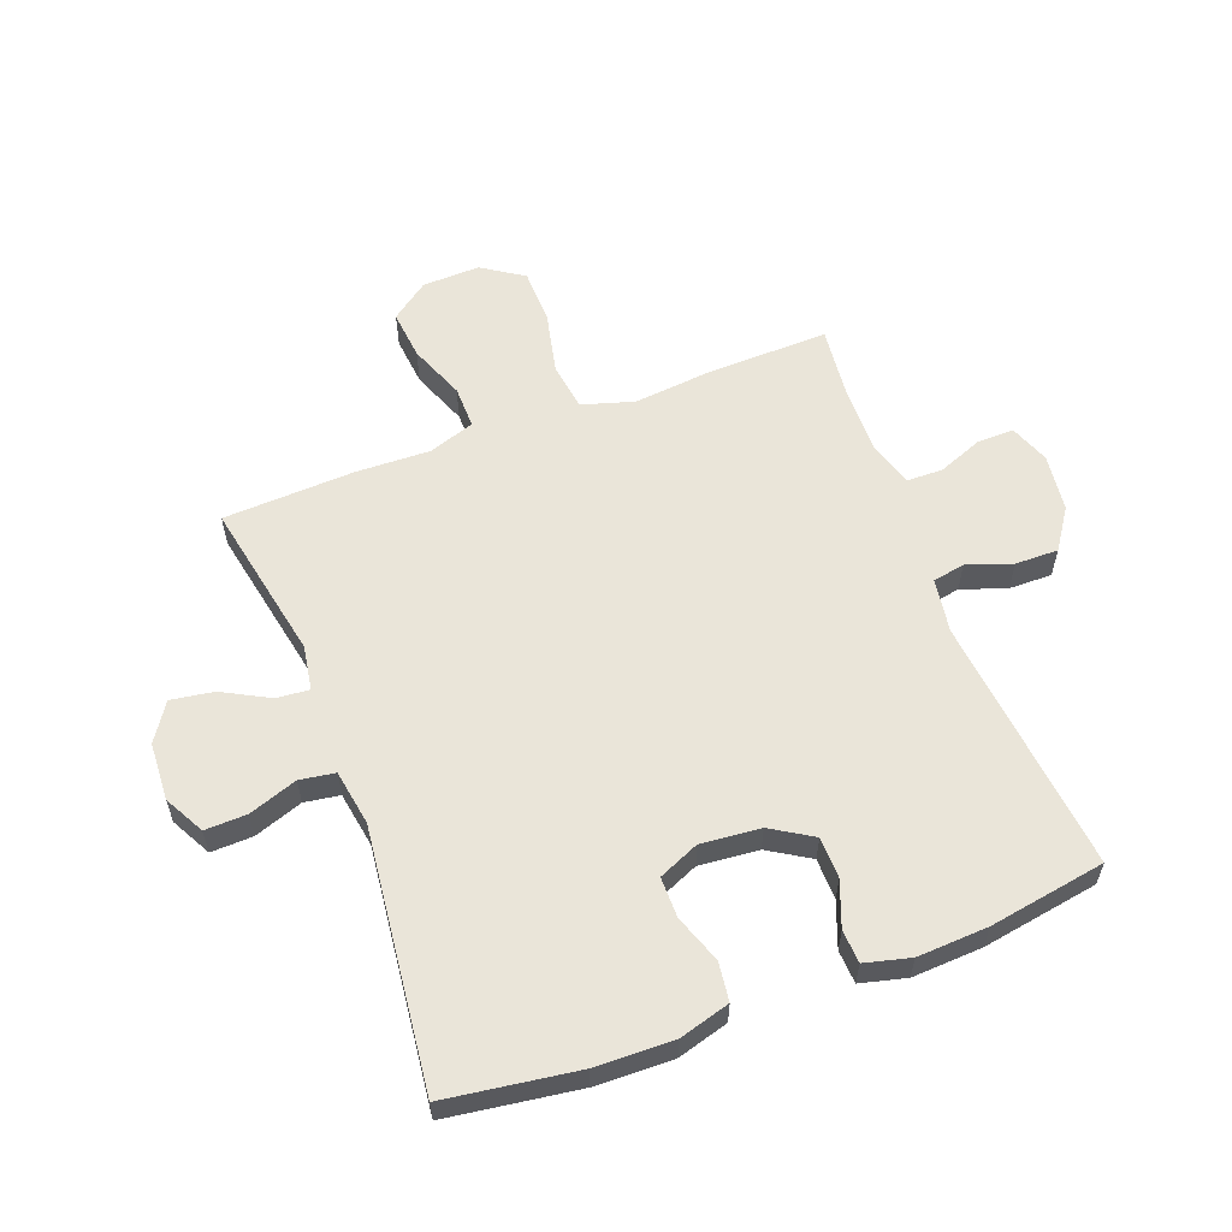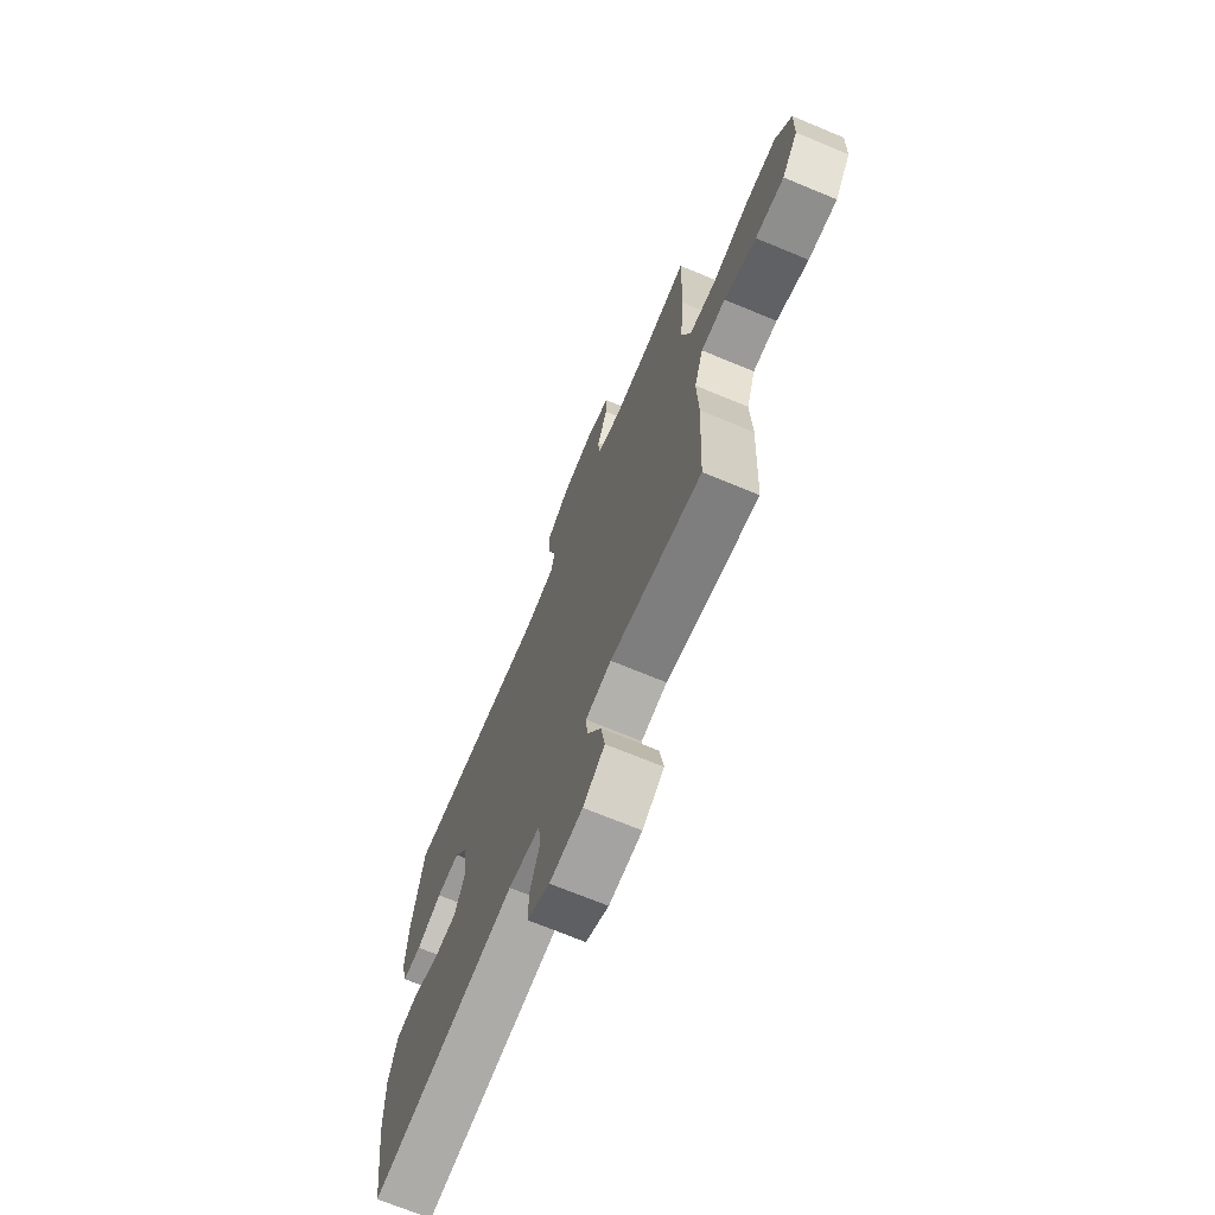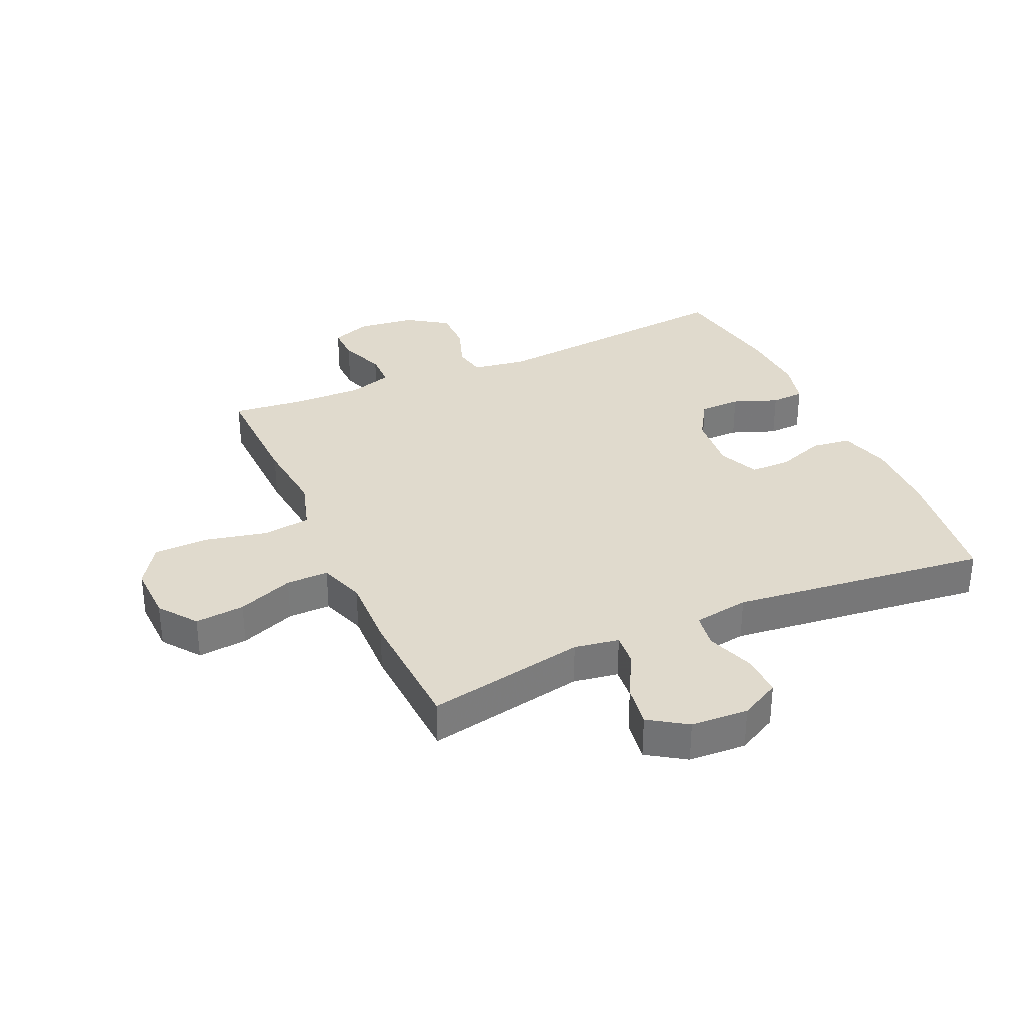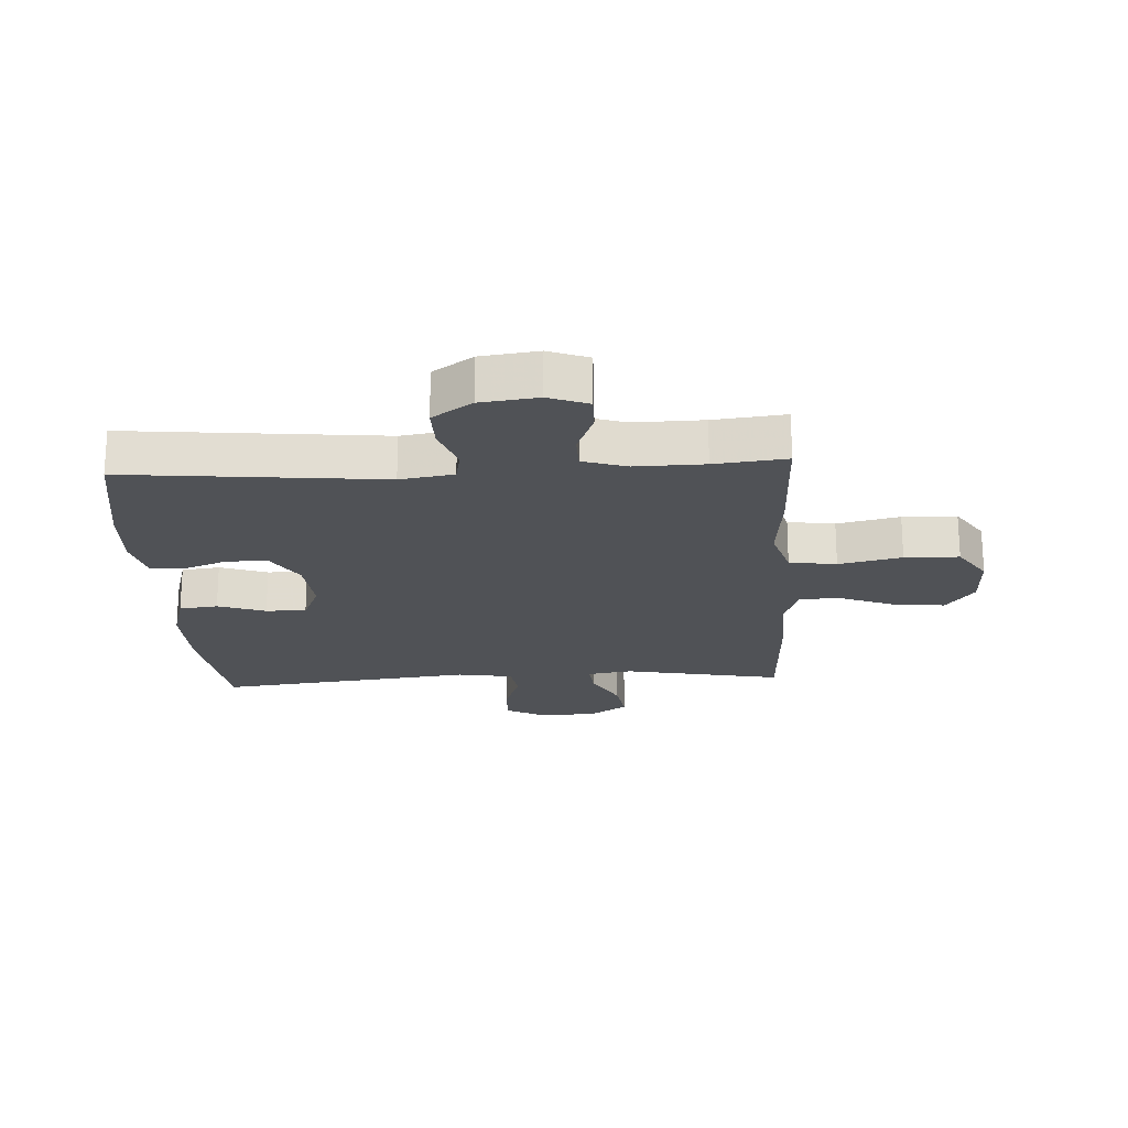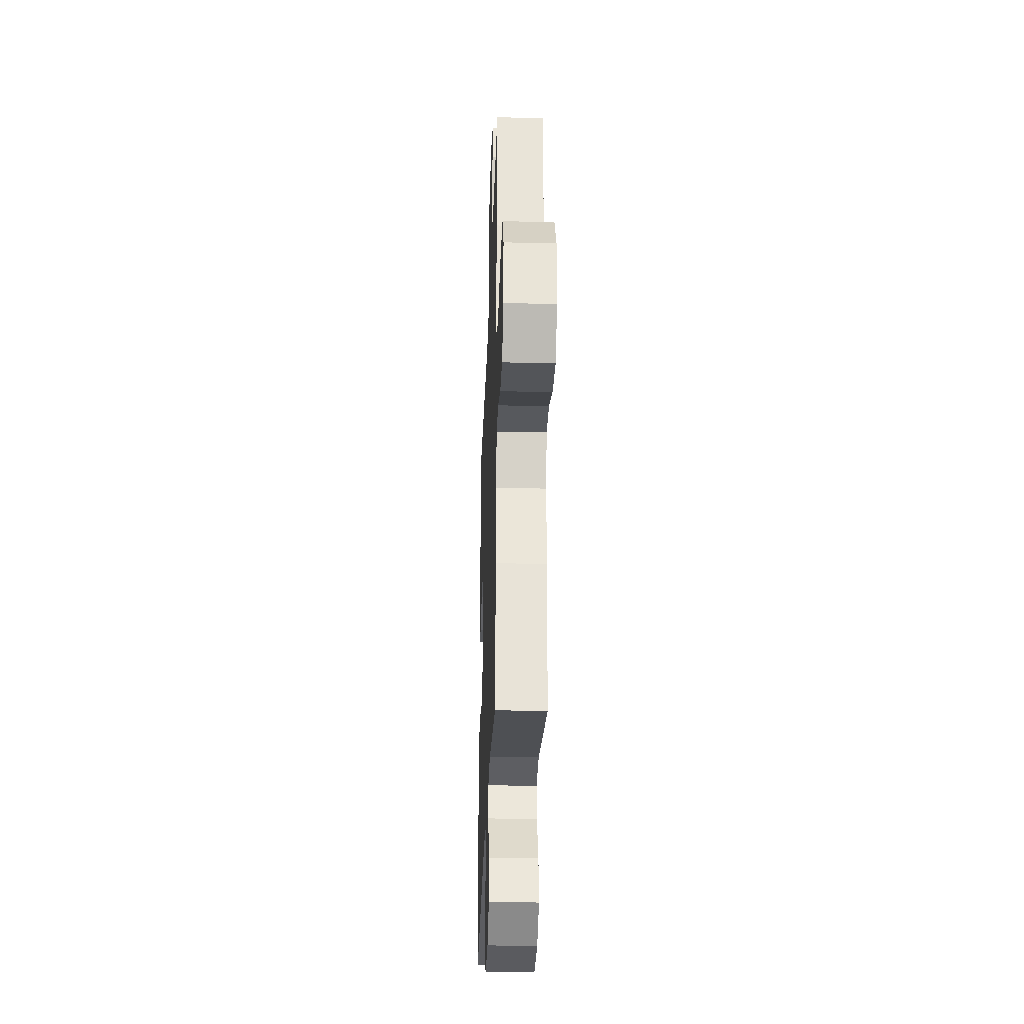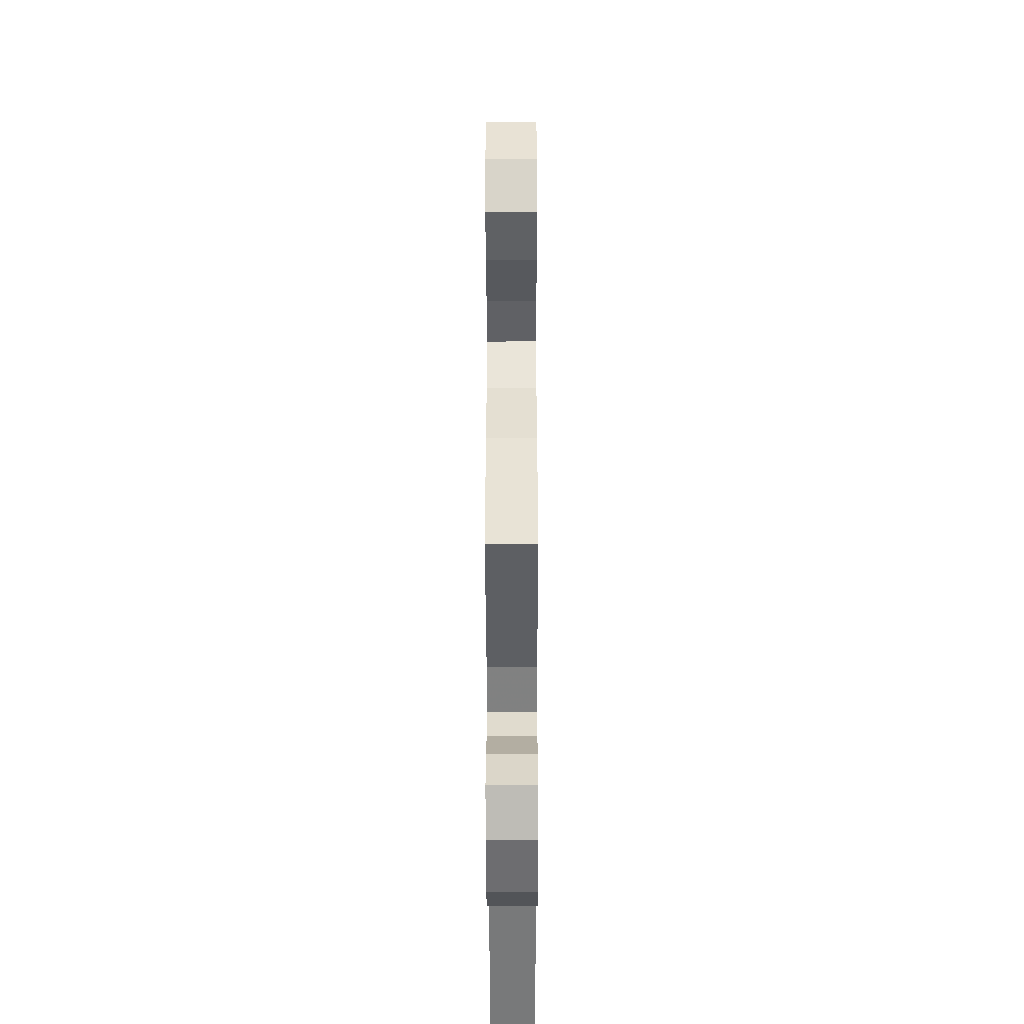
<metadata>
{"format":"obj","ext":"obj","renderer":"f3d","projection":"perspective","resolution":1024,"background":"white","views":[{"elev":58.5,"azim":-110.7,"up":"+Y"},{"elev":-70.2,"azim":67.4,"up":"+Z"},{"elev":33.0,"azim":155.9,"up":"+Y"},{"elev":-21.1,"azim":3.3,"up":"+Y"},{"elev":-29.9,"azim":88.0,"up":"+Z"},{"elev":-51.1,"azim":90.1,"up":"+Z"}]}
</metadata>
<code>
v -0.5 0.07 -0.5
v -0.531 0.07 -0.284
v -0.534 0.07 -0.156
v -0.51 0.07 -0.072
v -0.446 0.07 -0.064
v -0.367 0.07 -0.092
v -0.3 0.07 -0.092
v -0.271 0.07 -0.025
v -0.28 0.07 0.073
v -0.322 0.07 0.141
v -0.39 0.07 0.142
v -0.464 0.07 0.114
v -0.519 0.07 0.117
v -0.538 0.07 0.192
v -0.532 0.07 0.308
v -0.5 0.07 0.5
v -0.076 0.07 0.457
v 0.013 0.07 0.471
v 0.023 0.07 0.524
v -0.003 0.07 0.598
v -0.004 0.07 0.669
v 0.062 0.07 0.714
v 0.157 0.07 0.726
v 0.223 0.07 0.701
v 0.222 0.07 0.641
v 0.193 0.07 0.567
v 0.194 0.07 0.508
v 0.267 0.07 0.485
v 0.381 0.07 0.487
v 0.5 0.07 0.5
v 0.495 0.07 0.299
v 0.482 0.07 0.171
v 0.508 0.07 0.085
v 0.586 0.07 0.074
v 0.69 0.07 0.097
v 0.78 0.07 0.095
v 0.825 0.07 0.027
v 0.822 0.07 -0.068
v 0.776 0.07 -0.13
v 0.694 0.07 -0.122
v 0.602 0.07 -0.086
v 0.532 0.07 -0.085
v 0.506 0.07 -0.161
v 0.51 0.07 -0.283
v 0.5 0.07 -0.5
v 0.237 0.07 -0.449
v 0.163 0.07 -0.461
v 0.168 0.07 -0.515
v 0.209 0.07 -0.592
v 0.22 0.07 -0.662
v 0.158 0.07 -0.703
v 0.063 0.07 -0.708
v -0.003 0.07 -0.673
v -0.001 0.07 -0.604
v 0.027 0.07 -0.524
v 0.018 0.07 -0.466
v -0.074 0.07 -0.451
v -0.5 0 -0.5
v -0.531 0 -0.284
v -0.534 0 -0.156
v -0.51 0 -0.072
v -0.446 0 -0.064
v -0.367 0 -0.092
v -0.3 0 -0.092
v -0.271 0 -0.025
v -0.28 0 0.073
v -0.322 0 0.141
v -0.39 0 0.142
v -0.464 0 0.114
v -0.519 0 0.117
v -0.538 0 0.192
v -0.532 0 0.308
v -0.5 0 0.5
v -0.076 0 0.457
v 0.013 0 0.471
v 0.023 0 0.524
v -0.003 0 0.598
v -0.004 0 0.669
v 0.062 0 0.714
v 0.157 0 0.726
v 0.223 0 0.701
v 0.222 0 0.641
v 0.193 0 0.567
v 0.194 0 0.508
v 0.267 0 0.485
v 0.381 0 0.487
v 0.5 0 0.5
v 0.495 0 0.299
v 0.482 0 0.171
v 0.508 0 0.085
v 0.586 0 0.074
v 0.69 0 0.097
v 0.78 0 0.095
v 0.825 0 0.027
v 0.822 0 -0.068
v 0.776 0 -0.13
v 0.694 0 -0.122
v 0.602 0 -0.086
v 0.532 0 -0.085
v 0.506 0 -0.161
v 0.51 0 -0.283
v 0.5 0 -0.5
v 0.237 0 -0.449
v 0.163 0 -0.461
v 0.168 0 -0.515
v 0.209 0 -0.592
v 0.22 0 -0.662
v 0.158 0 -0.703
v 0.063 0 -0.708
v -0.003 0 -0.673
v -0.001 0 -0.604
v 0.027 0 -0.524
v 0.018 0 -0.466
v -0.074 0 -0.451
f 52 53 54 55
f 52 55 56
f 51 52 56
f 48 49 50 51
f 47 48 51 56
f 46 47 56 57
f 43 44 45 46
f 42 43 46 57
f 38 39 40 41
f 38 41 42
f 37 38 42
f 34 35 36 37
f 33 34 37 42
f 32 33 42 57
f 29 30 31 32
f 28 29 32 57
f 23 24 25 26
f 23 26 27
f 22 23 27
f 19 20 21 22
f 18 19 22 27
f 14 15 16 17
f 14 17 18
f 11 12 13 14
f 10 11 14 18
f 9 10 18 27
f 3 4 5 6
f 3 6 7
f 2 3 7
f 1 2 7
f 57 1 7
f 28 57 7 8
f 8 9 27 28
f 112 111 110 109
f 113 112 109
f 113 109 108
f 108 107 106 105
f 113 108 105 104
f 114 113 104 103
f 103 102 101 100
f 114 103 100 99
f 98 97 96 95
f 99 98 95
f 99 95 94
f 94 93 92 91
f 99 94 91 90
f 114 99 90 89
f 89 88 87 86
f 114 89 86 85
f 83 82 81 80
f 84 83 80
f 84 80 79
f 79 78 77 76
f 84 79 76 75
f 74 73 72 71
f 75 74 71
f 71 70 69 68
f 75 71 68 67
f 84 75 67 66
f 63 62 61 60
f 64 63 60
f 64 60 59
f 64 59 58
f 64 58 114
f 65 64 114 85
f 85 84 66 65
f 1 58 59 2
f 2 59 60 3
f 3 60 61 4
f 4 61 62 5
f 5 62 63 6
f 6 63 64 7
f 7 64 65 8
f 8 65 66 9
f 9 66 67 10
f 10 67 68 11
f 11 68 69 12
f 12 69 70 13
f 13 70 71 14
f 14 71 72 15
f 15 72 73 16
f 16 73 74 17
f 17 74 75 18
f 18 75 76 19
f 19 76 77 20
f 20 77 78 21
f 21 78 79 22
f 22 79 80 23
f 23 80 81 24
f 24 81 82 25
f 25 82 83 26
f 26 83 84 27
f 27 84 85 28
f 28 85 86 29
f 29 86 87 30
f 30 87 88 31
f 31 88 89 32
f 32 89 90 33
f 33 90 91 34
f 34 91 92 35
f 35 92 93 36
f 36 93 94 37
f 37 94 95 38
f 38 95 96 39
f 39 96 97 40
f 40 97 98 41
f 41 98 99 42
f 42 99 100 43
f 43 100 101 44
f 44 101 102 45
f 45 102 103 46
f 46 103 104 47
f 47 104 105 48
f 48 105 106 49
f 49 106 107 50
f 50 107 108 51
f 51 108 109 52
f 52 109 110 53
f 53 110 111 54
f 54 111 112 55
f 55 112 113 56
f 56 113 114 57
f 57 114 58 1

</code>
